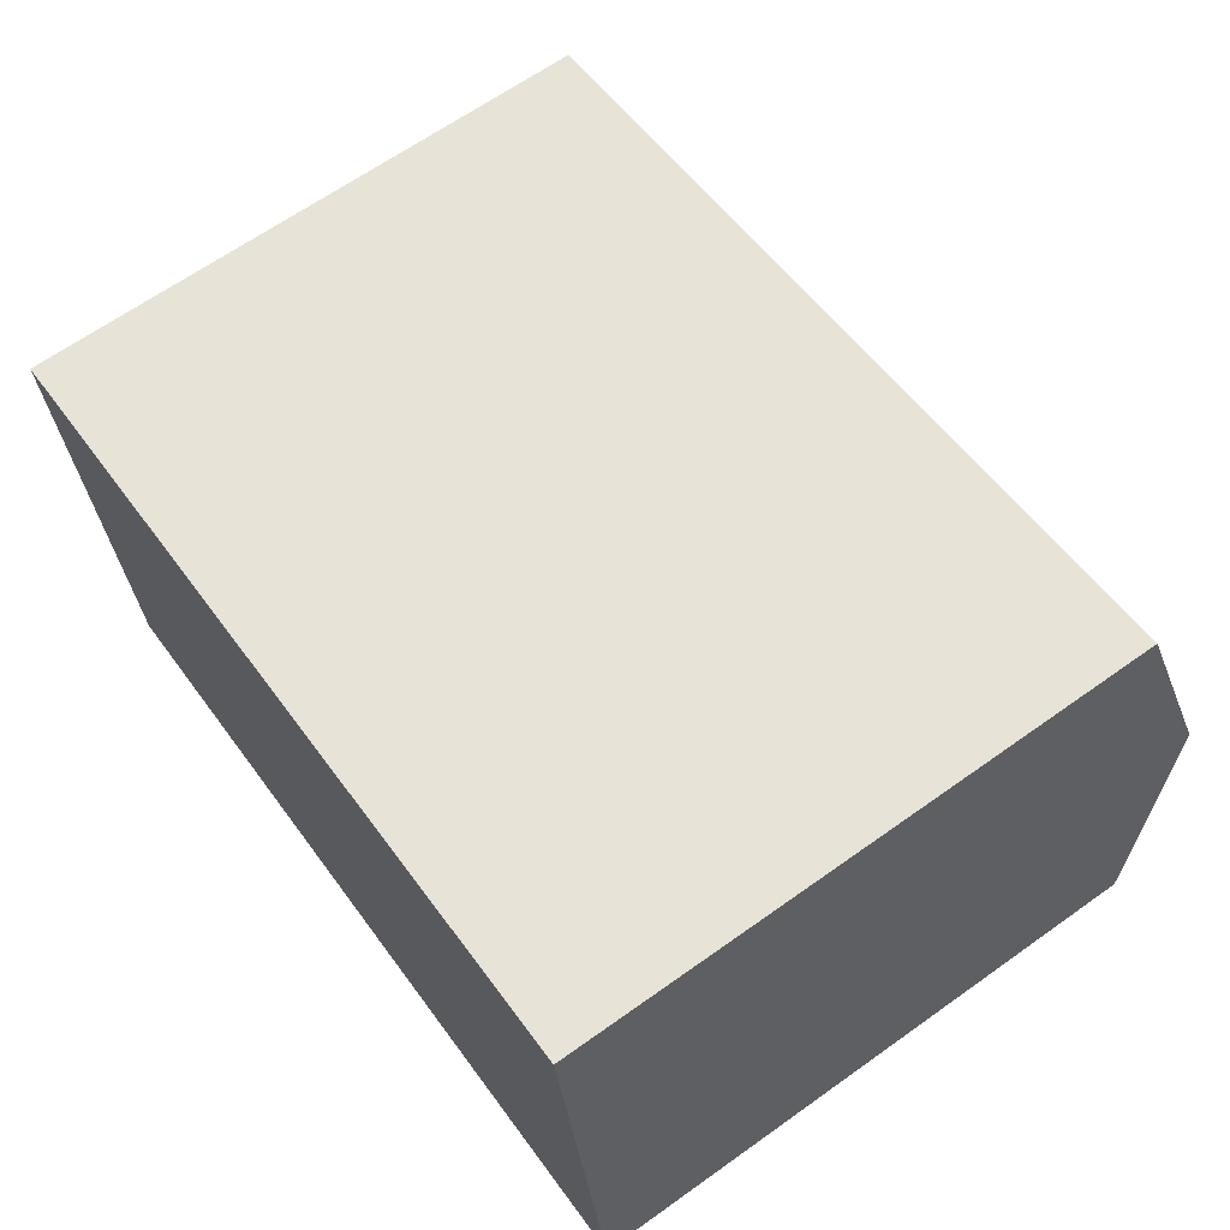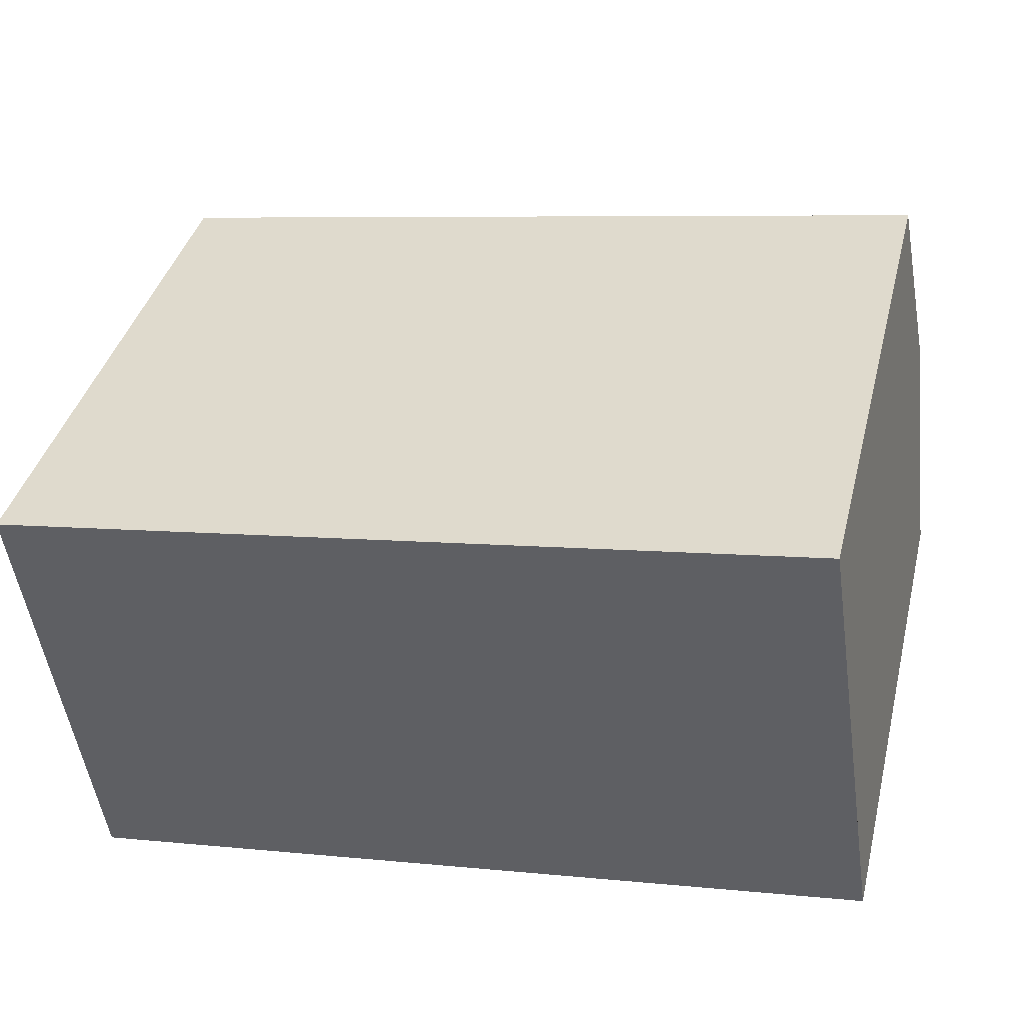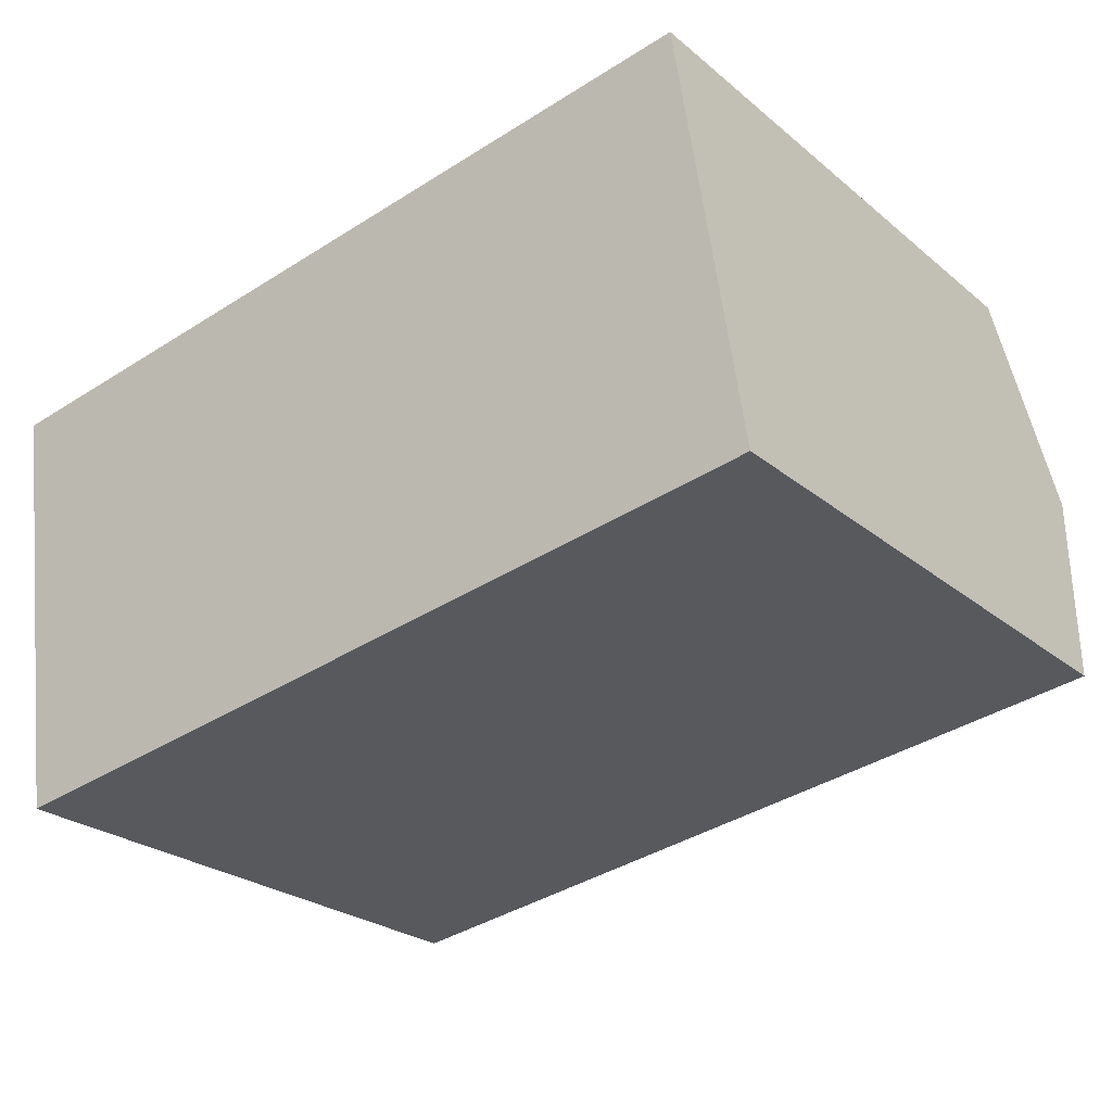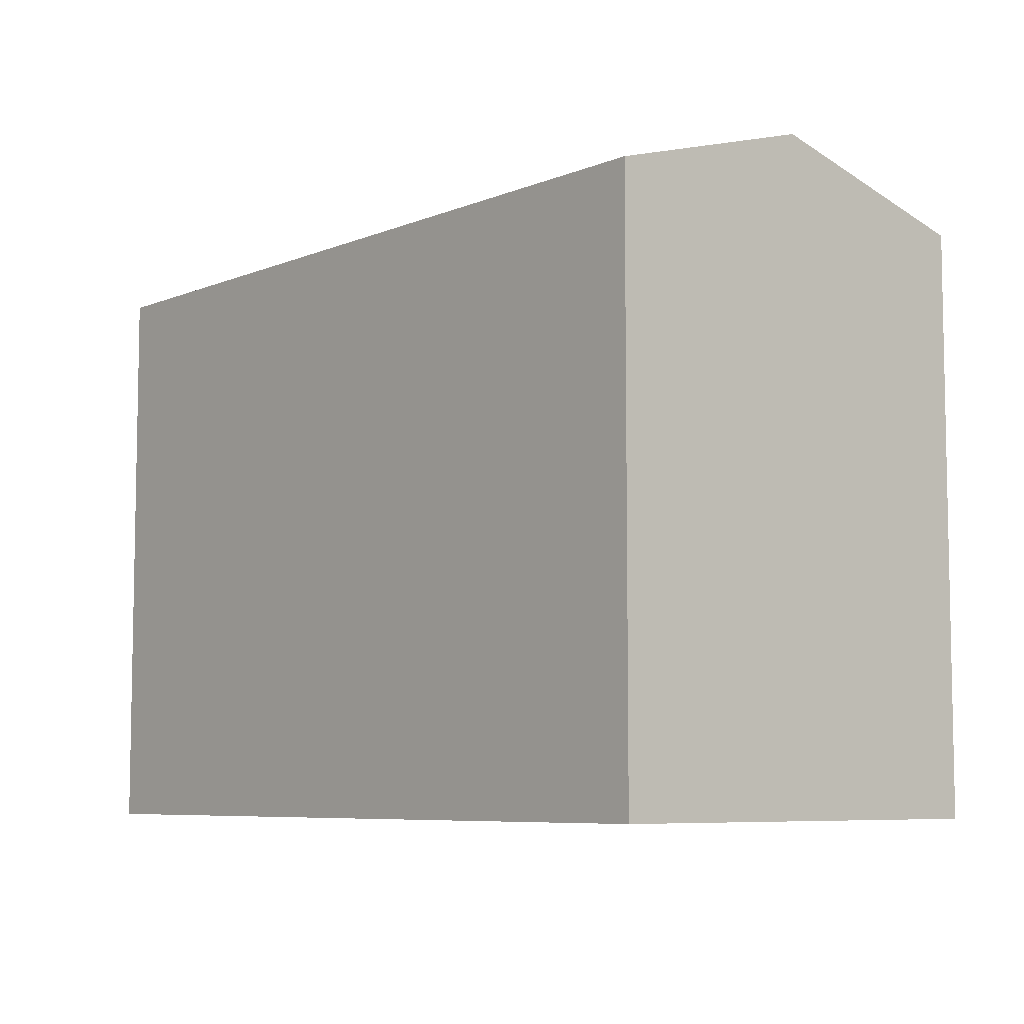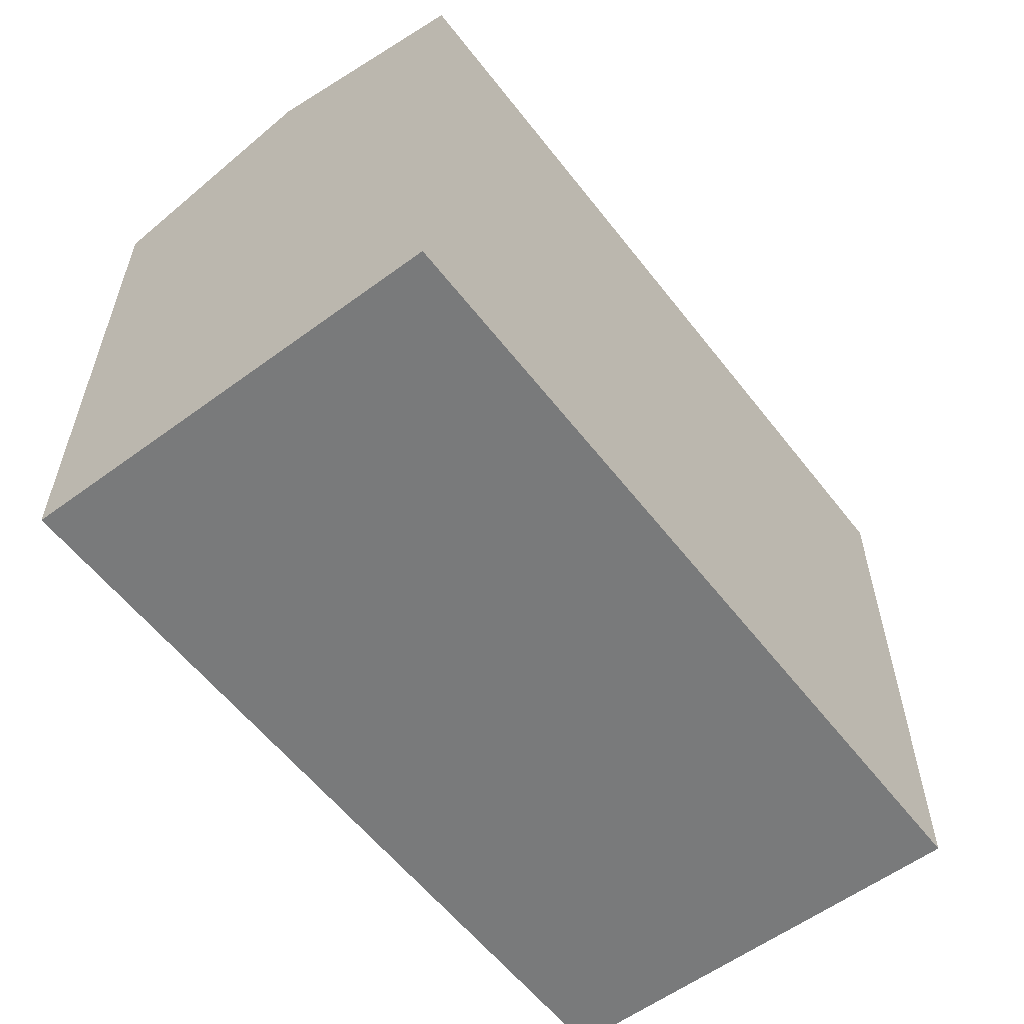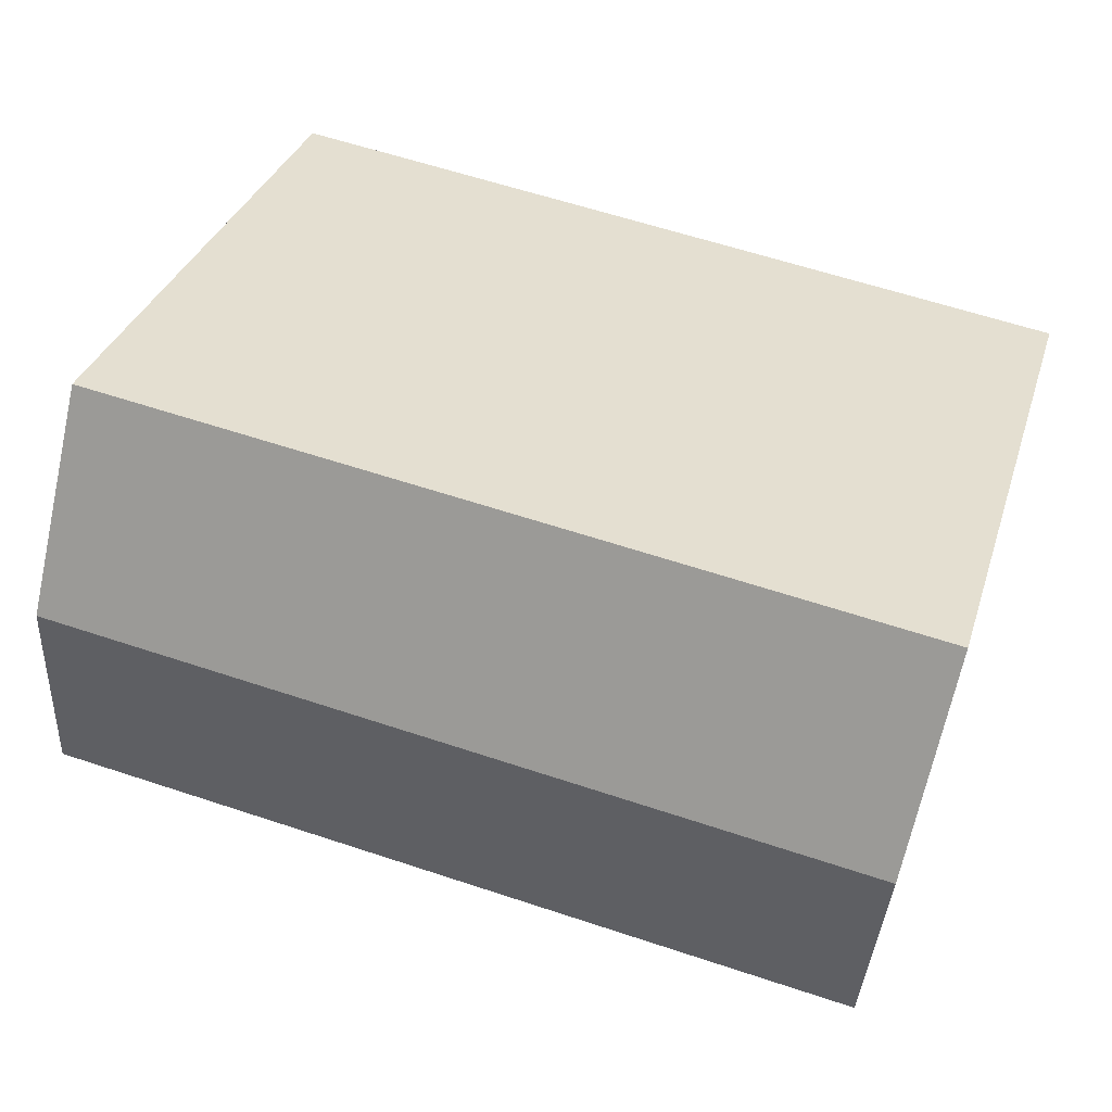
<metadata>
{"format":"obj","ext":"obj","renderer":"f3d","projection":"perspective","resolution":1024,"background":"white","views":[{"elev":65.4,"azim":54.4,"up":"+Z"},{"elev":39.4,"azim":13.9,"up":"+Z"},{"elev":-25.2,"azim":37.5,"up":"+Z"},{"elev":-7.0,"azim":41.0,"up":"+Y"},{"elev":-58.0,"azim":118.8,"up":"+Y"},{"elev":33.5,"azim":-163.4,"up":"+Z"}]}
</metadata>
<code>
v  0 14.7 9.003e-16
v  21.31 16.29 -2.363
v  0.83 16.29 -5.473
v  20.49 14.7 3.111
v  22.11 14.73 -7.743
v  1.66 14.71 -10.94
v  13.14 14.7 -9.203
v  22.13 14.7 -7.843
v  8.71 14.7 -9.874
v  1.66 6.699e-16 -10.94
v  8.71 6.046e-16 -9.874
v  22.13 4.802e-16 -7.843
v  13.14 5.635e-16 -9.203
v  1.645 14.73 -10.85
v  0 0 0
v  0.83 3.351e-16 -5.473
v  1.645 6.641e-16 -10.85
v  20.49 -1.905e-16 3.111
v  21.31 1.447e-16 -2.363
v  22.11 4.741e-16 -7.743
g defaultobject
f 1 2 3
f 2 1 4
f 5 3 2
f 3 5 6
f 6 5 7
f 7 5 8
f 6 7 9
f 9 10 6
f 10 9 7
f 10 7 8
f 10 8 11
f 11 8 12
f 11 12 13
f 10 14 6
f 14 10 3
f 3 10 1
f 1 10 15
f 15 10 16
f 16 10 17
f 15 4 1
f 4 15 18
f 18 2 4
f 2 18 5
f 5 18 8
f 8 18 12
f 12 18 19
f 12 19 20
f 11 17 10
f 17 11 16
f 16 11 15
f 15 11 18
f 18 11 13
f 18 13 20
f 20 13 12
f 18 20 19

</code>
